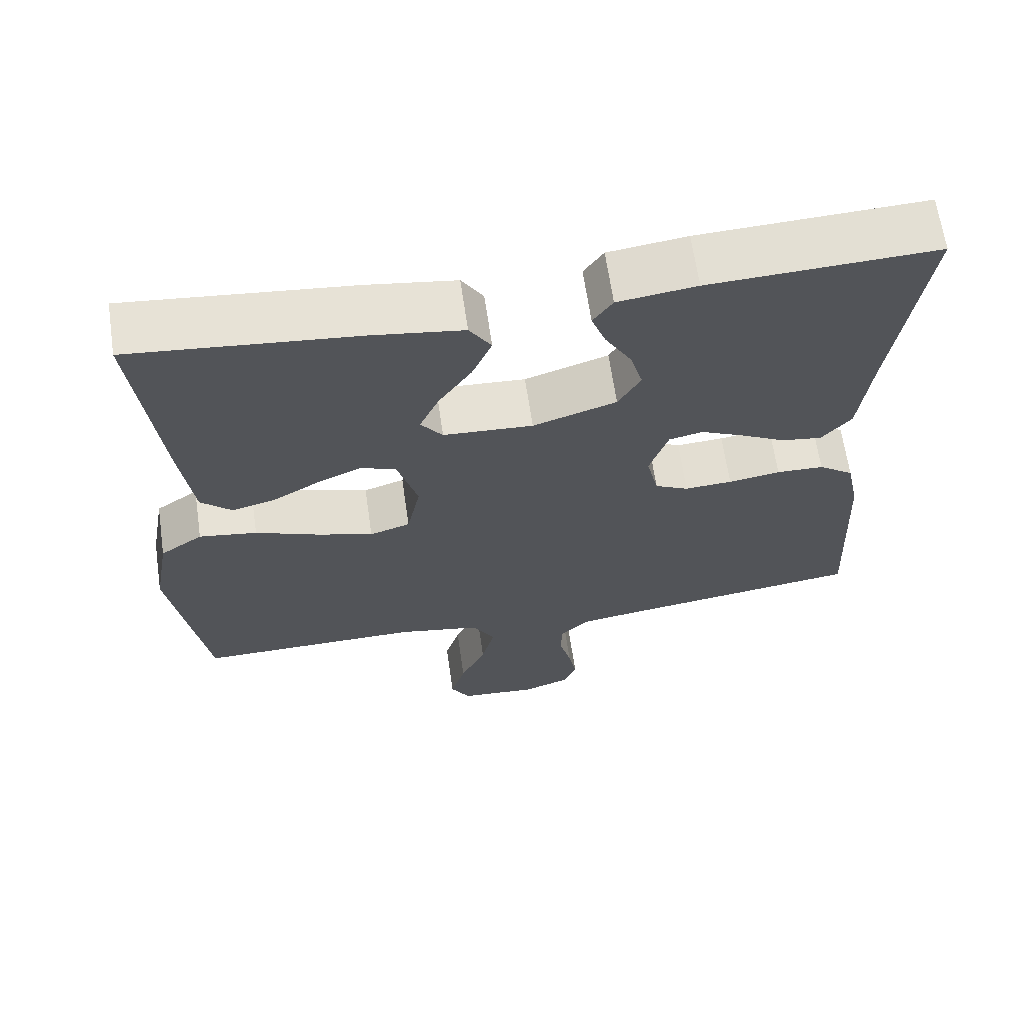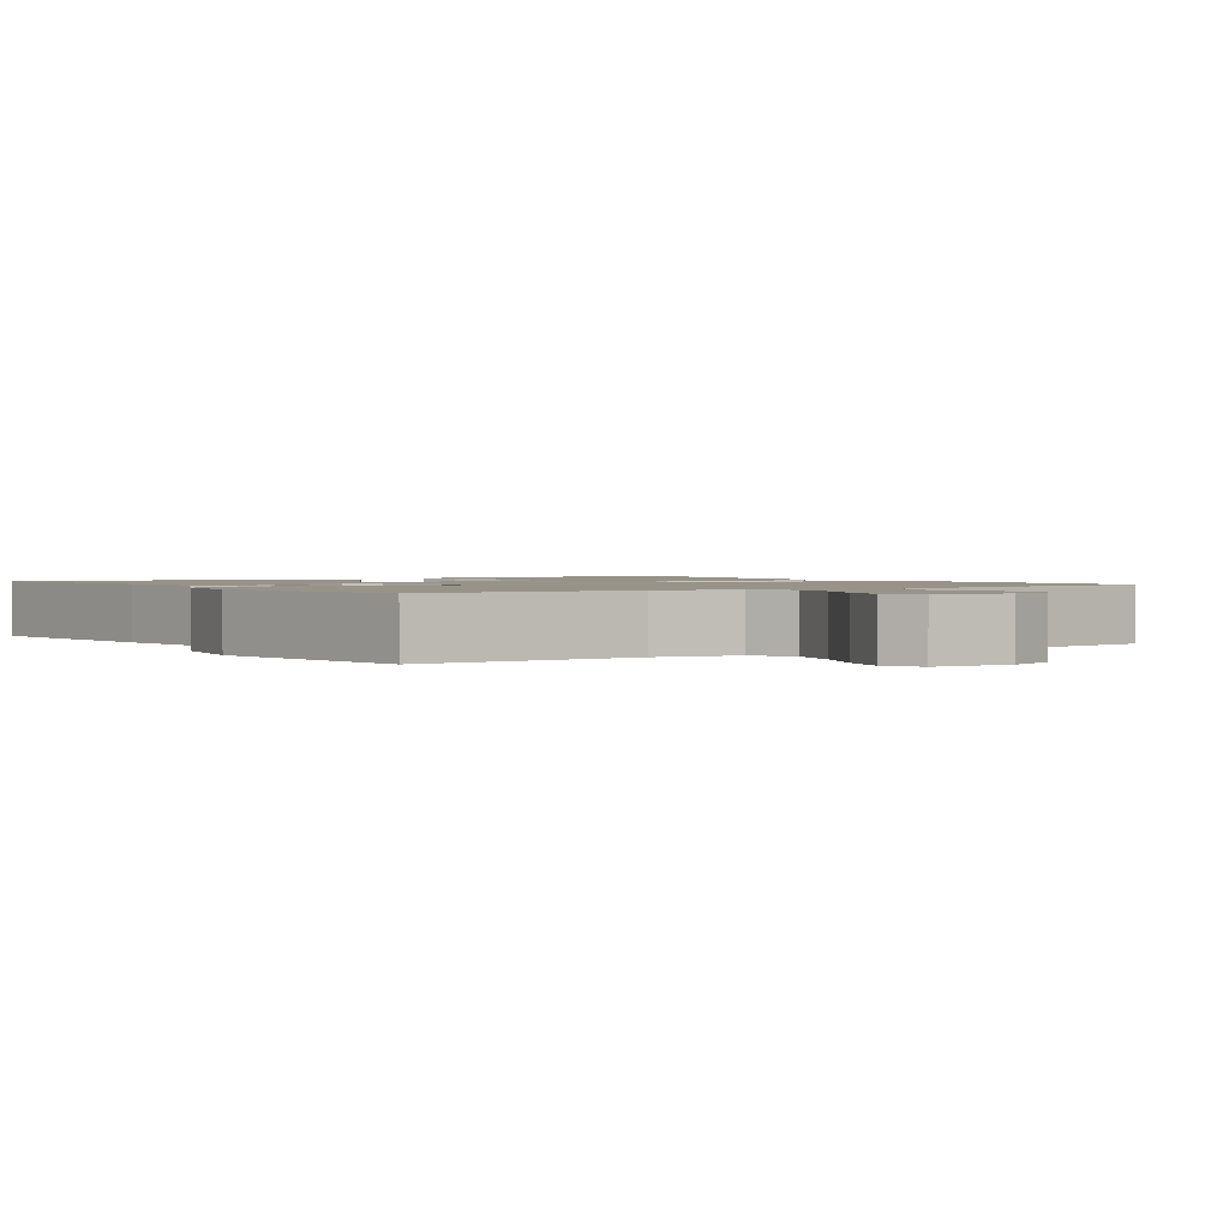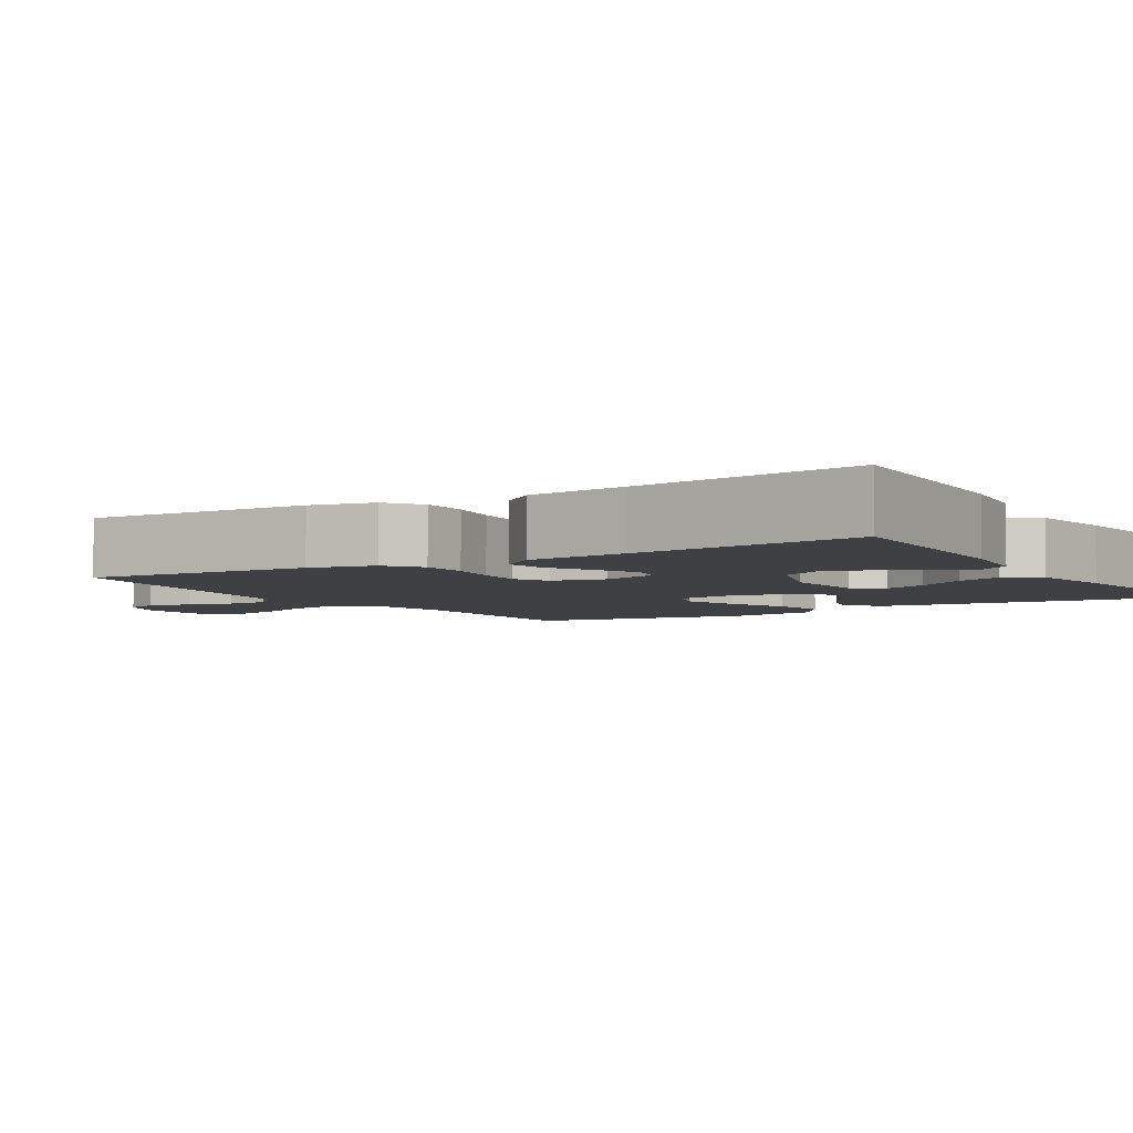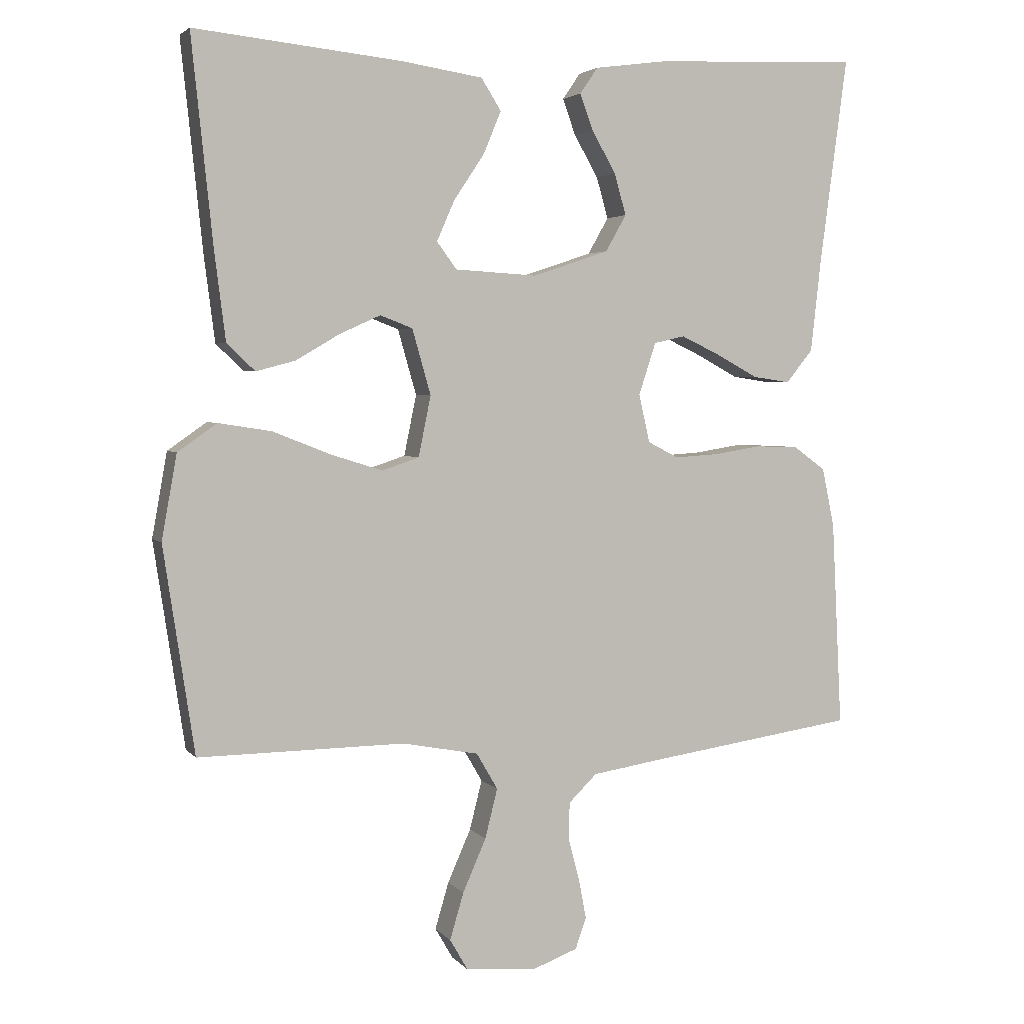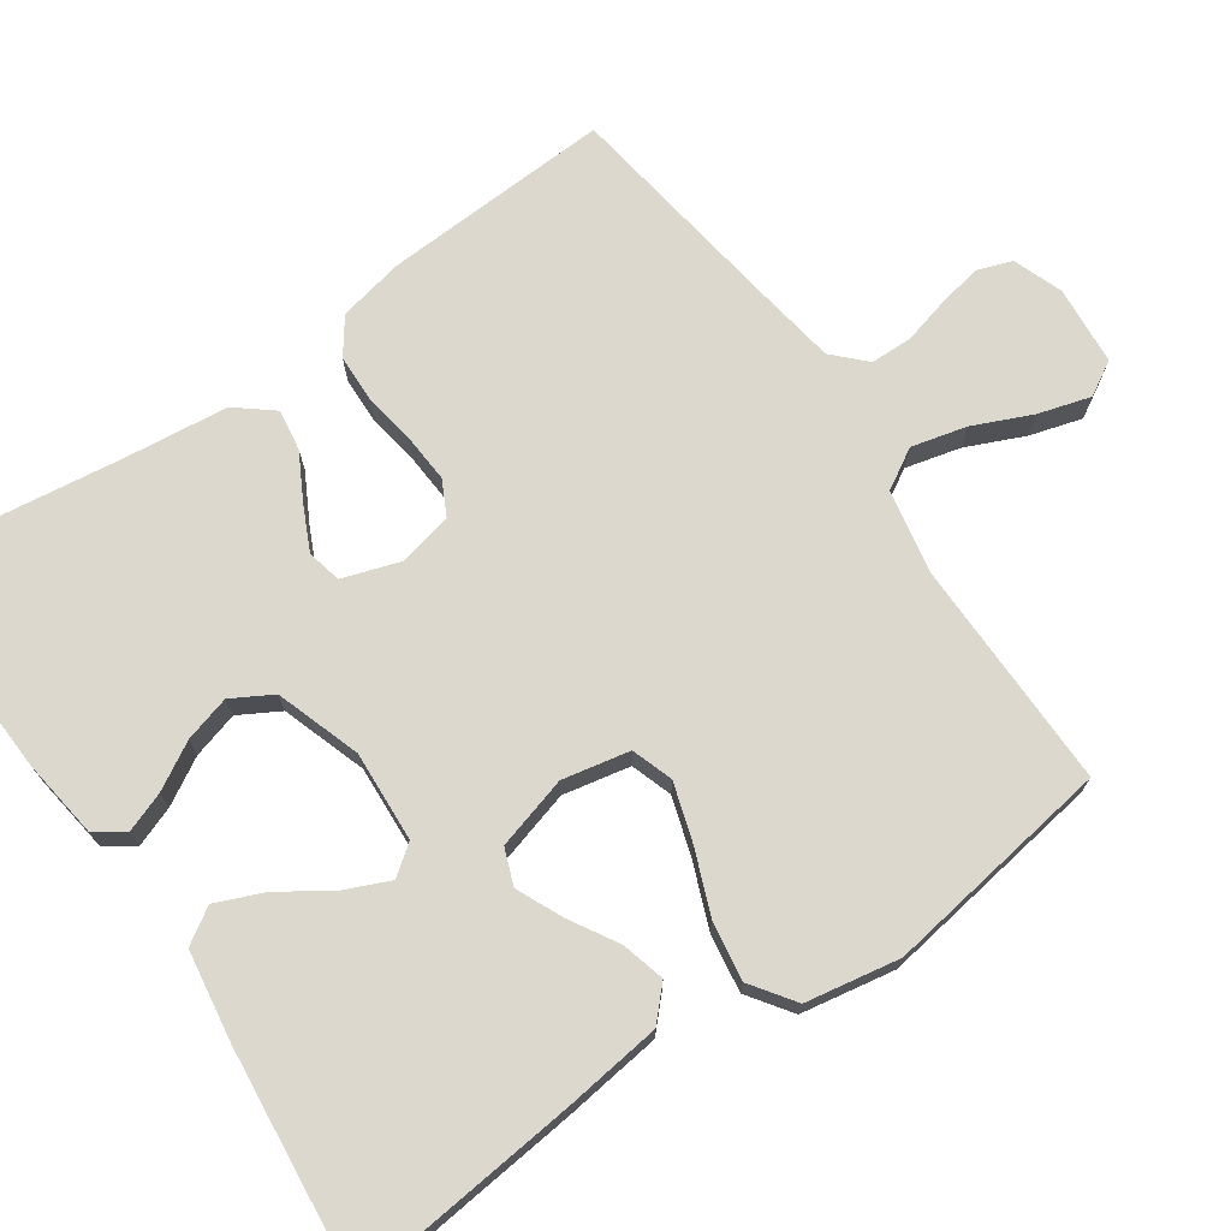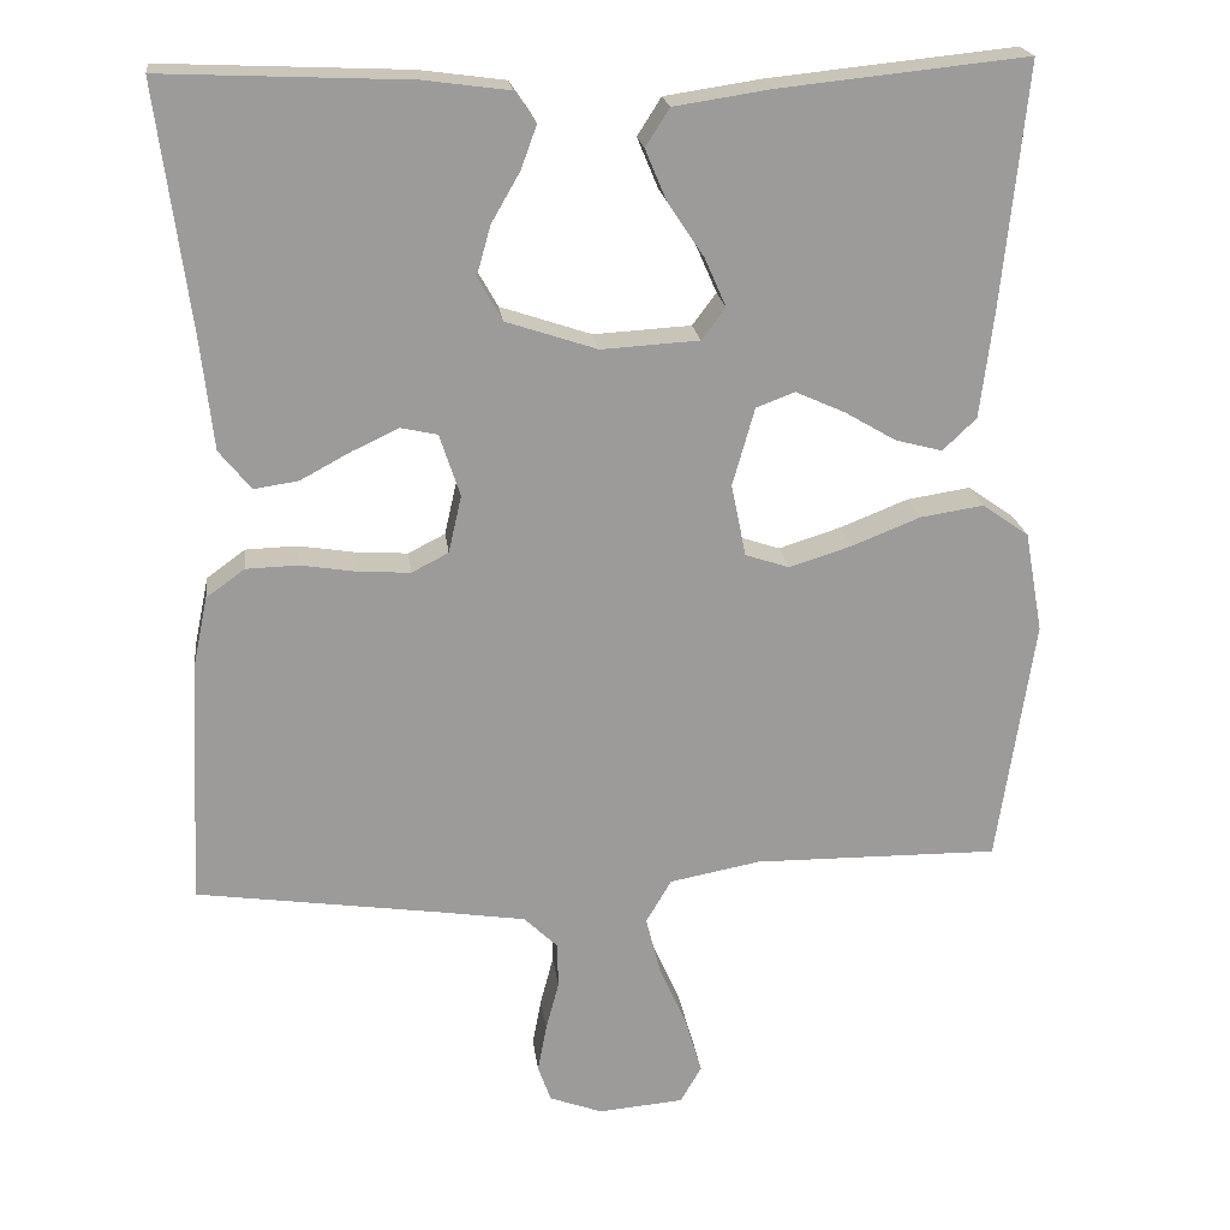
<metadata>
{"format":"obj","ext":"obj","renderer":"f3d","projection":"perspective","resolution":1024,"background":"white","views":[{"elev":65.5,"azim":171.7,"up":"+Z"},{"elev":1.5,"azim":146.0,"up":"+Y"},{"elev":-4.6,"azim":-58.4,"up":"+Y"},{"elev":3.5,"azim":160.3,"up":"+Z"},{"elev":72.1,"azim":55.3,"up":"+Y"},{"elev":20.6,"azim":-7.0,"up":"+Z"}]}
</metadata>
<code>
v -0.5 0.07 0.5
v -0.2 0.07 0.487
v -0.096 0.07 0.473
v -0.07 0.07 0.435
v -0.089 0.07 0.383
v -0.124 0.07 0.322
v -0.141 0.07 0.262
v -0.111 0.07 0.209
v 0 0.07 0.172
v 0.119 0.07 0.179
v 0.148 0.07 0.218
v 0.122 0.07 0.277
v 0.078 0.07 0.343
v 0.052 0.07 0.405
v 0.081 0.07 0.451
v 0.2 0.07 0.469
v 0.5 0.07 0.5
v 0.469 0.07 0.2
v 0.453 0.07 0.073
v 0.412 0.07 0.034
v 0.355 0.07 0.049
v 0.292 0.07 0.086
v 0.232 0.07 0.113
v 0.185 0.07 0.095
v 0.158 0.07 0
v 0.176 0.07 -0.088
v 0.23 0.07 -0.106
v 0.306 0.07 -0.082
v 0.389 0.07 -0.049
v 0.466 0.07 -0.037
v 0.523 0.07 -0.077
v 0.545 0.07 -0.2
v 0.5 0.07 -0.5
v 0.2 0.07 -0.497
v 0.089 0.07 -0.518
v 0.058 0.07 -0.571
v 0.076 0.07 -0.643
v 0.11 0.07 -0.72
v 0.13 0.07 -0.788
v 0.104 0.07 -0.833
v 0 0.07 -0.842
v -0.065 0.07 -0.818
v -0.081 0.07 -0.773
v -0.07 0.07 -0.715
v -0.054 0.07 -0.654
v -0.055 0.07 -0.599
v -0.096 0.07 -0.559
v -0.2 0.07 -0.543
v -0.5 0.07 -0.5
v -0.485 0.07 -0.2
v -0.467 0.07 -0.114
v -0.42 0.07 -0.08
v -0.357 0.07 -0.078
v -0.288 0.07 -0.089
v -0.225 0.07 -0.093
v -0.18 0.07 -0.07
v -0.164 0.07 0
v -0.189 0.07 0.076
v -0.234 0.07 0.086
v -0.291 0.07 0.059
v -0.352 0.07 0.026
v -0.406 0.07 0.018
v -0.445 0.07 0.066
v -0.46 0.07 0.2
v -0.5 0 0.5
v -0.2 0 0.487
v -0.096 0 0.473
v -0.07 0 0.435
v -0.089 0 0.383
v -0.124 0 0.322
v -0.141 0 0.262
v -0.111 0 0.209
v 0 0 0.172
v 0.119 0 0.179
v 0.148 0 0.218
v 0.122 0 0.277
v 0.078 0 0.343
v 0.052 0 0.405
v 0.081 0 0.451
v 0.2 0 0.469
v 0.5 0 0.5
v 0.469 0 0.2
v 0.453 0 0.073
v 0.412 0 0.034
v 0.355 0 0.049
v 0.292 0 0.086
v 0.232 0 0.113
v 0.185 0 0.095
v 0.158 0 0
v 0.176 0 -0.088
v 0.23 0 -0.106
v 0.306 0 -0.082
v 0.389 0 -0.049
v 0.466 0 -0.037
v 0.523 0 -0.077
v 0.545 0 -0.2
v 0.5 0 -0.5
v 0.2 0 -0.497
v 0.089 0 -0.518
v 0.058 0 -0.571
v 0.076 0 -0.643
v 0.11 0 -0.72
v 0.13 0 -0.788
v 0.104 0 -0.833
v 0 0 -0.842
v -0.065 0 -0.818
v -0.081 0 -0.773
v -0.07 0 -0.715
v -0.054 0 -0.654
v -0.055 0 -0.599
v -0.096 0 -0.559
v -0.2 0 -0.543
v -0.5 0 -0.5
v -0.485 0 -0.2
v -0.467 0 -0.114
v -0.42 0 -0.08
v -0.357 0 -0.078
v -0.288 0 -0.089
v -0.225 0 -0.093
v -0.18 0 -0.07
v -0.164 0 0
v -0.189 0 0.076
v -0.234 0 0.086
v -0.291 0 0.059
v -0.352 0 0.026
v -0.406 0 0.018
v -0.445 0 0.066
v -0.46 0 0.2
f 61 62 63 64
f 60 61 64 1
f 59 60 1 2
f 58 59 2 3
f 51 52 53 54
f 51 54 55
f 48 49 50 51
f 47 48 51 55
f 46 47 55 56
f 42 43 44 45
f 40 41 42 45
f 40 45 46
f 37 38 39 40
f 36 37 40 46
f 35 36 46 56
f 31 32 33 34
f 28 29 30 31
f 27 28 31 34
f 26 27 34 35
f 19 20 21 22
f 19 22 23
f 18 19 23
f 17 18 23
f 16 17 23 24
f 12 13 14 15
f 11 12 15 16
f 3 4 5 6
f 3 6 7
f 58 3 7
f 57 58 7 8
f 56 57 8 9
f 25 26 35 56
f 25 56 9 10
f 11 16 24 25
f 10 11 25
f 128 127 126 125
f 65 128 125 124
f 66 65 124 123
f 67 66 123 122
f 118 117 116 115
f 119 118 115
f 115 114 113 112
f 119 115 112 111
f 120 119 111 110
f 109 108 107 106
f 109 106 105 104
f 110 109 104
f 104 103 102 101
f 110 104 101 100
f 120 110 100 99
f 98 97 96 95
f 95 94 93 92
f 98 95 92 91
f 99 98 91 90
f 86 85 84 83
f 87 86 83
f 87 83 82
f 87 82 81
f 88 87 81 80
f 79 78 77 76
f 80 79 76 75
f 70 69 68 67
f 71 70 67
f 71 67 122
f 72 71 122 121
f 73 72 121 120
f 120 99 90 89
f 74 73 120 89
f 89 88 80 75
f 89 75 74
f 1 65 66 2
f 2 66 67 3
f 3 67 68 4
f 4 68 69 5
f 5 69 70 6
f 6 70 71 7
f 7 71 72 8
f 8 72 73 9
f 9 73 74 10
f 10 74 75 11
f 11 75 76 12
f 12 76 77 13
f 13 77 78 14
f 14 78 79 15
f 15 79 80 16
f 16 80 81 17
f 17 81 82 18
f 18 82 83 19
f 19 83 84 20
f 20 84 85 21
f 21 85 86 22
f 22 86 87 23
f 23 87 88 24
f 24 88 89 25
f 25 89 90 26
f 26 90 91 27
f 27 91 92 28
f 28 92 93 29
f 29 93 94 30
f 30 94 95 31
f 31 95 96 32
f 32 96 97 33
f 33 97 98 34
f 34 98 99 35
f 35 99 100 36
f 36 100 101 37
f 37 101 102 38
f 38 102 103 39
f 39 103 104 40
f 40 104 105 41
f 41 105 106 42
f 42 106 107 43
f 43 107 108 44
f 44 108 109 45
f 45 109 110 46
f 46 110 111 47
f 47 111 112 48
f 48 112 113 49
f 49 113 114 50
f 50 114 115 51
f 51 115 116 52
f 52 116 117 53
f 53 117 118 54
f 54 118 119 55
f 55 119 120 56
f 56 120 121 57
f 57 121 122 58
f 58 122 123 59
f 59 123 124 60
f 60 124 125 61
f 61 125 126 62
f 62 126 127 63
f 63 127 128 64
f 64 128 65 1

</code>
